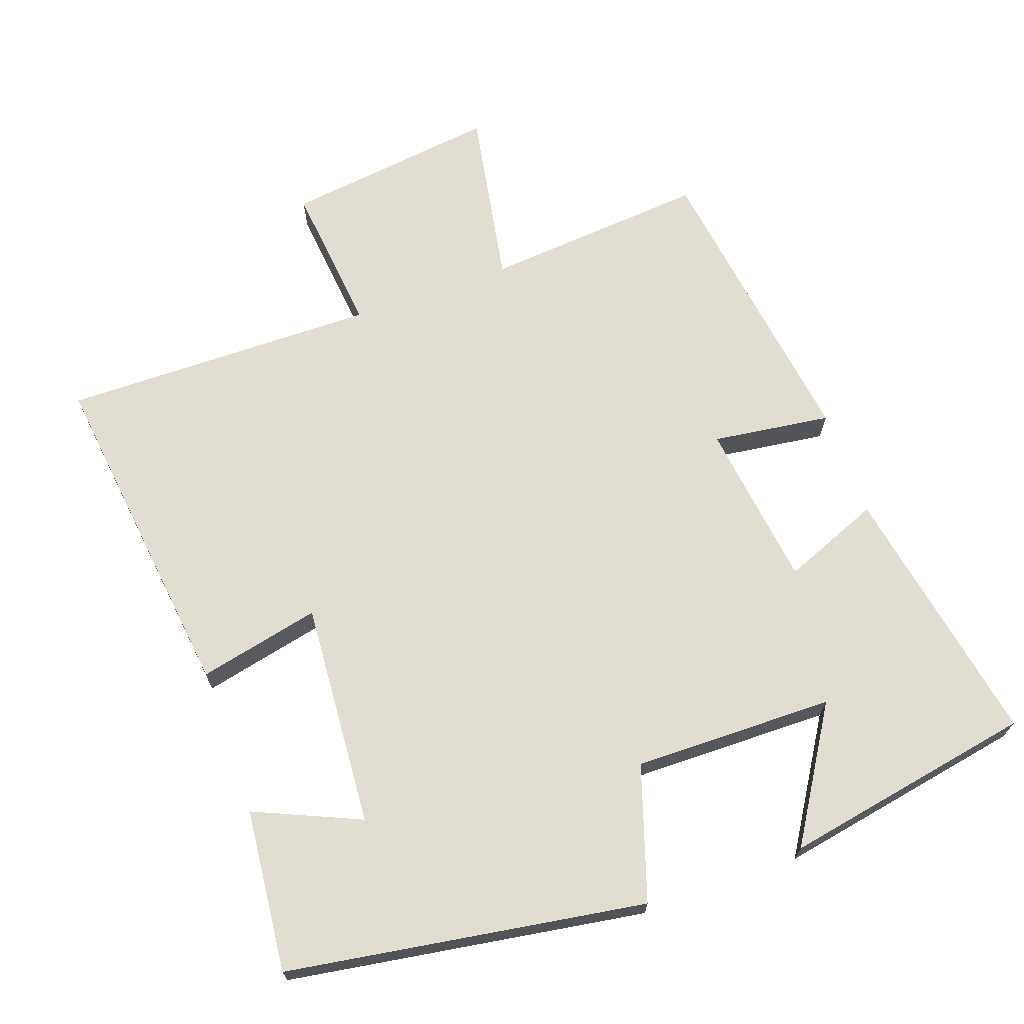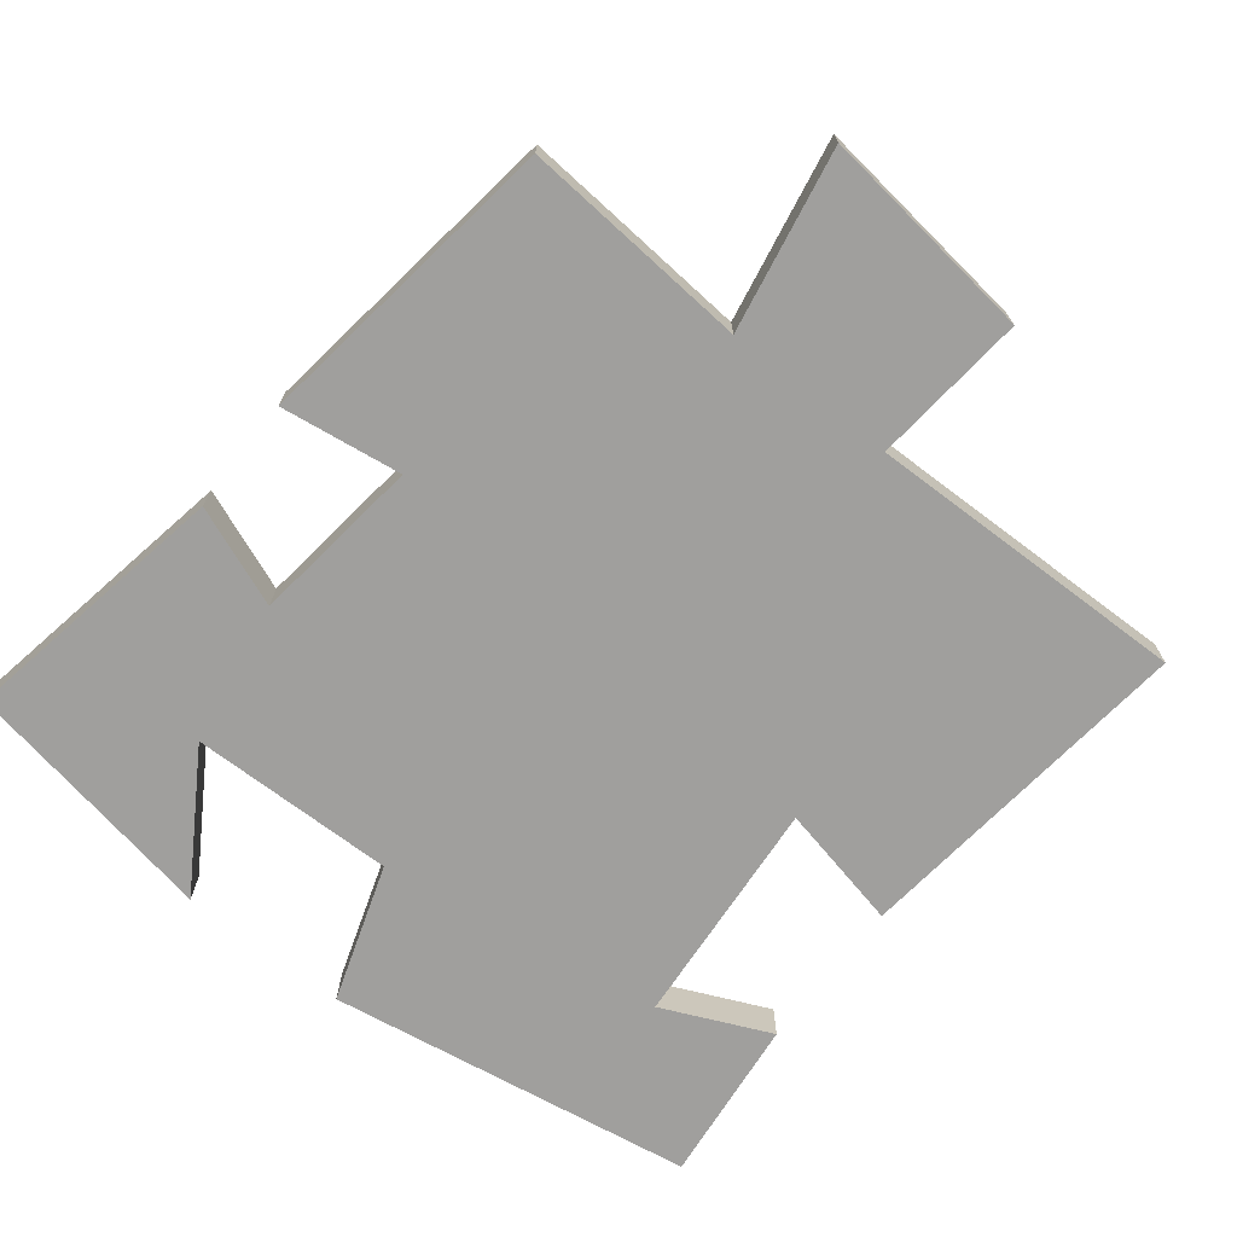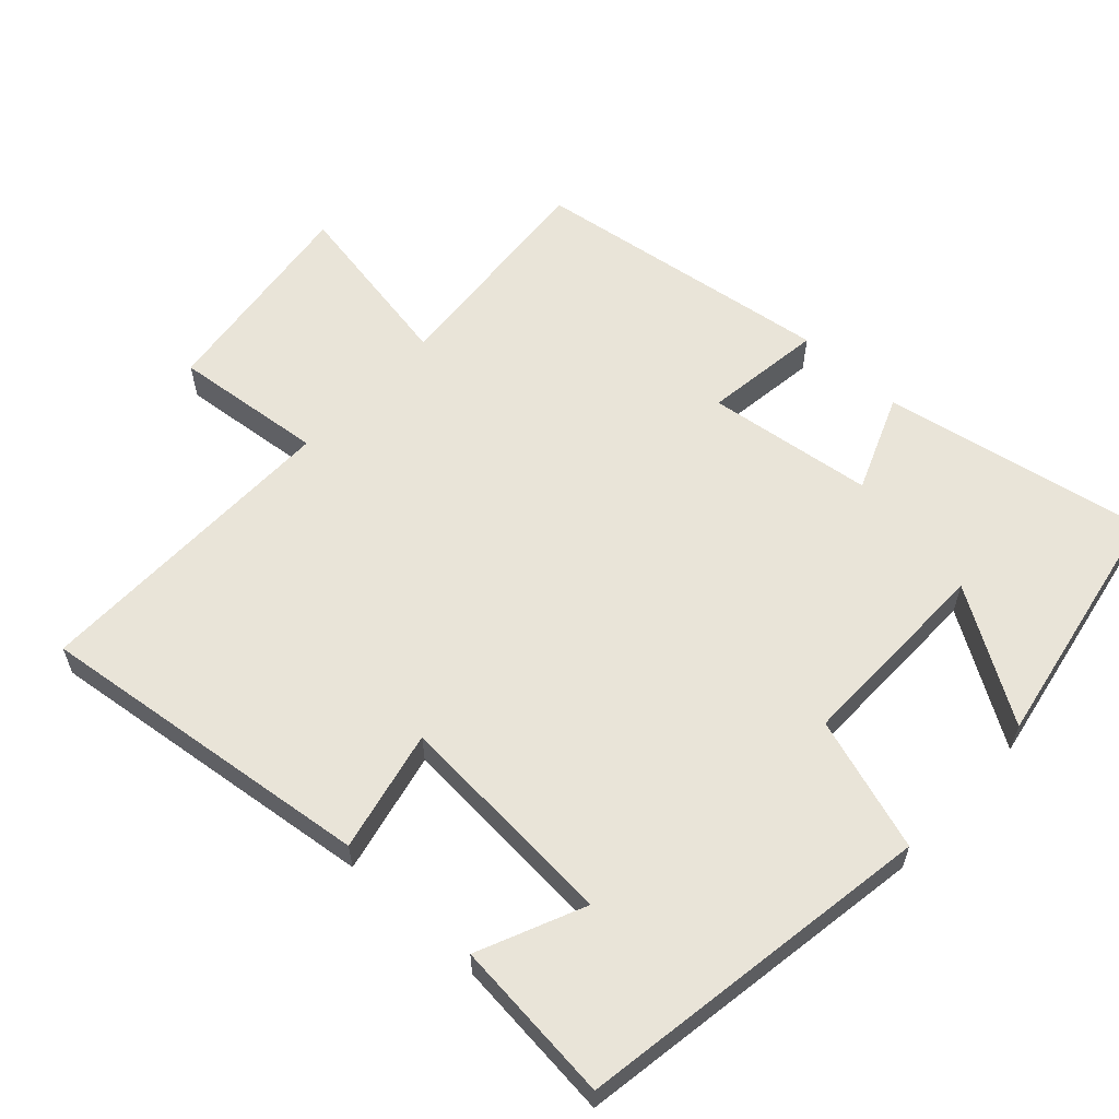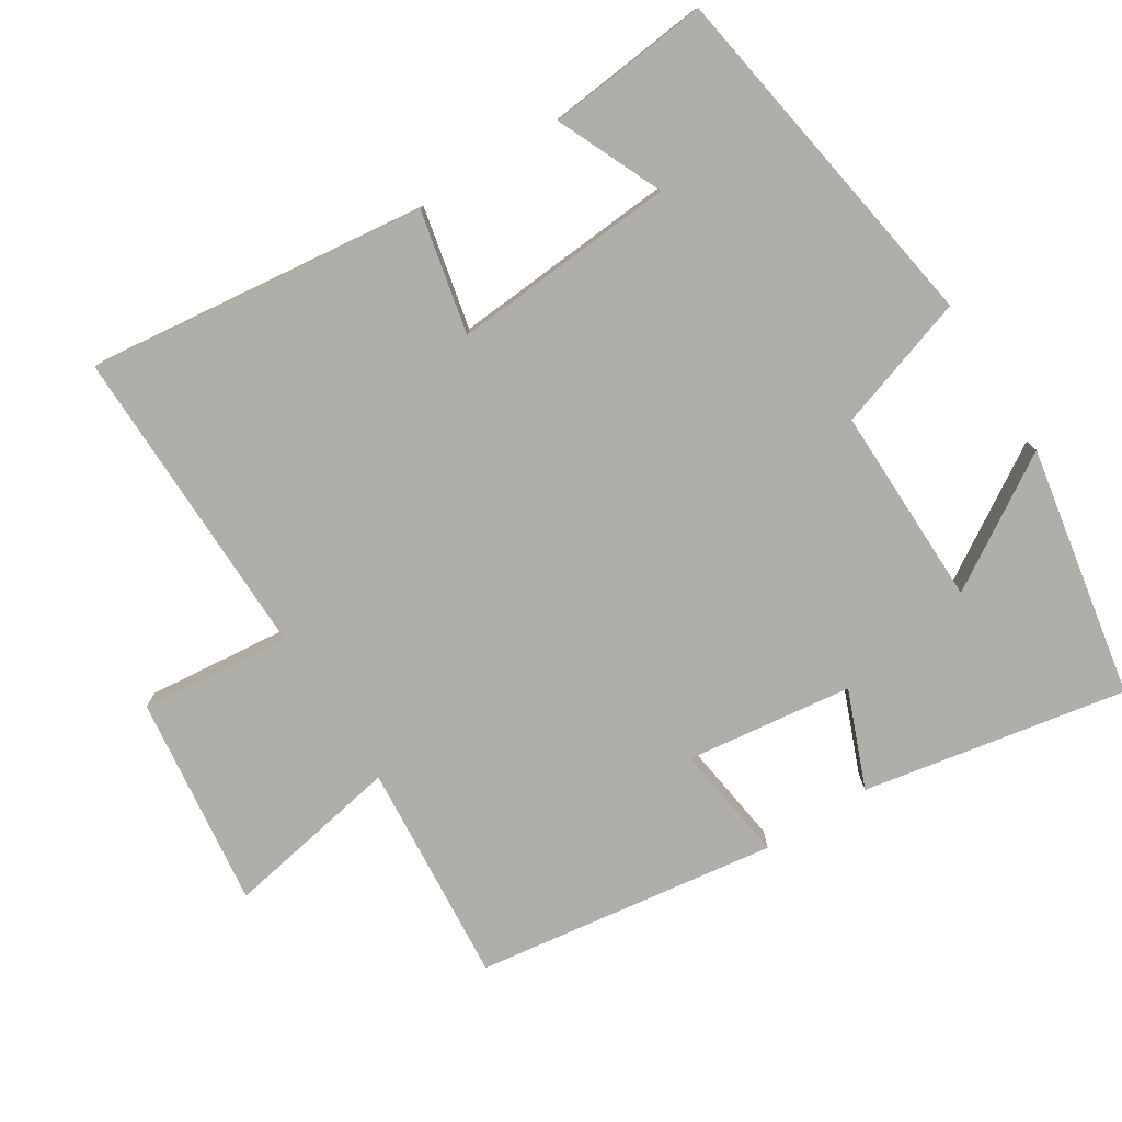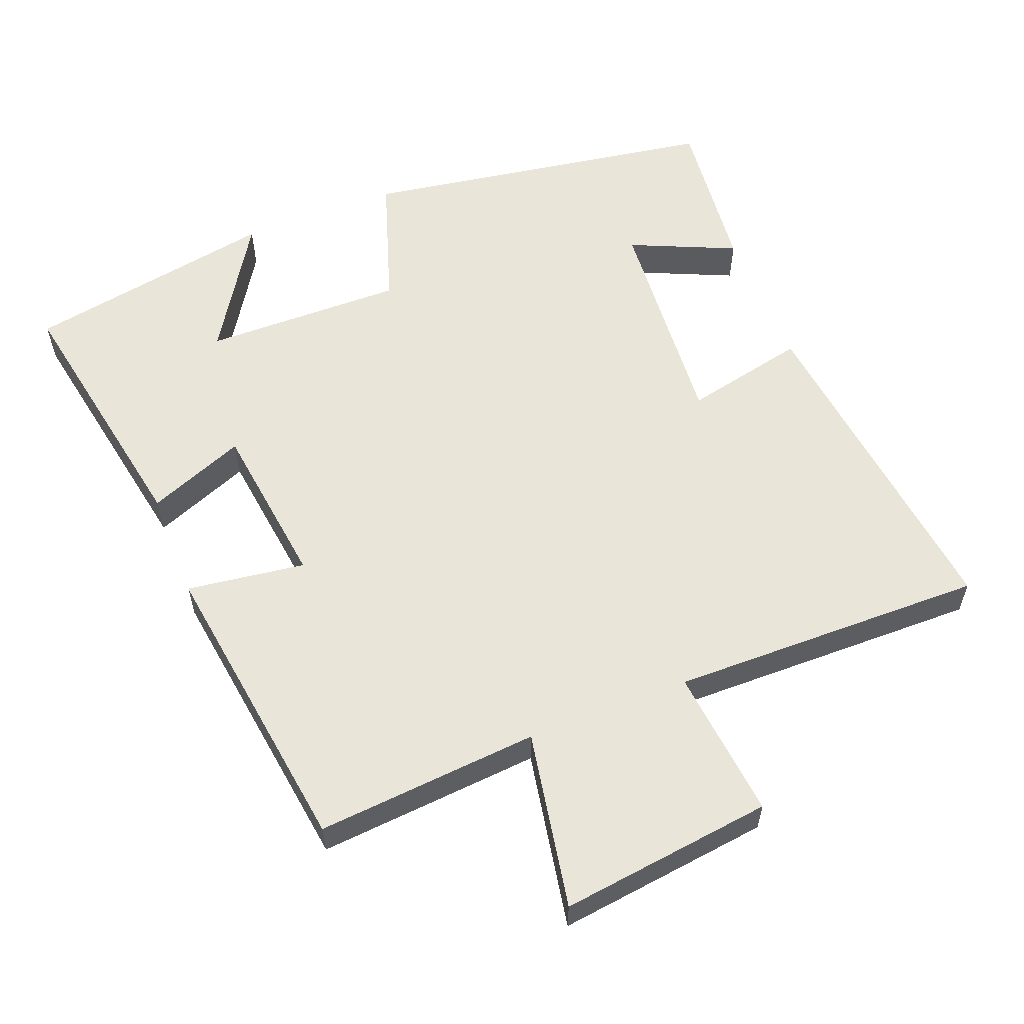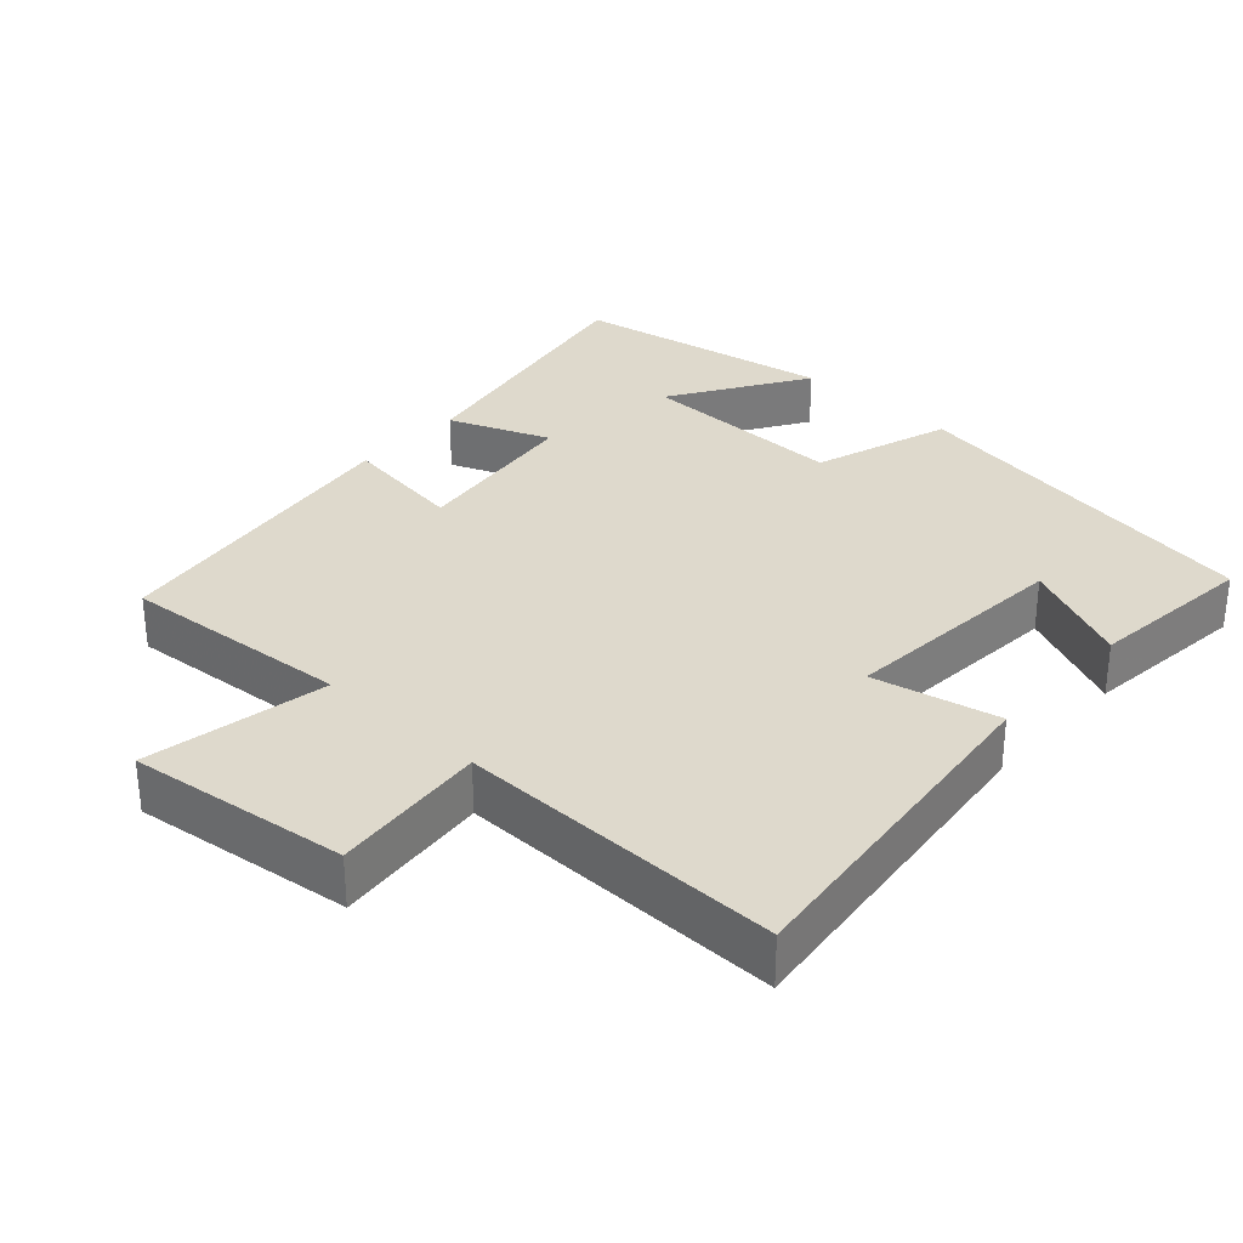
<metadata>
{"format":"obj","ext":"obj","renderer":"f3d","projection":"perspective","resolution":1024,"background":"white","views":[{"elev":68.7,"azim":160.3,"up":"+Y"},{"elev":-71.3,"azim":-37.9,"up":"+Y"},{"elev":59.9,"azim":132.6,"up":"+Y"},{"elev":-77.5,"azim":122.3,"up":"+Y"},{"elev":58.0,"azim":-21.4,"up":"+Y"},{"elev":31.9,"azim":42.5,"up":"+Y"}]}
</metadata>
<code>
v 0.557 0.07 0.506
v 0.5 0.07 0.025
v 0.327 0.07 0.063
v 0.351 0.07 -0.255
v 0.5 0.07 -0.189
v 0.524 0.07 -0.419
v 0.018 0.07 -0.5
v -0.044 0.07 -0.311
v -0.328 0.07 -0.315
v -0.212 0.07 -0.5
v -0.569 0.07 -0.435
v -0.5 0.07 -0.061
v -0.362 0.07 -0.116
v -0.332 0.07 0.12
v -0.5 0.07 0.097
v -0.44 0.07 0.526
v -0.124 0.07 0.5
v -0.17 0.07 0.752
v 0.132 0.07 0.714
v 0.11 0.07 0.5
v 0.557 0 0.506
v 0.5 0 0.025
v 0.327 0 0.063
v 0.351 0 -0.255
v 0.5 0 -0.189
v 0.524 0 -0.419
v 0.018 0 -0.5
v -0.044 0 -0.311
v -0.328 0 -0.315
v -0.212 0 -0.5
v -0.569 0 -0.435
v -0.5 0 -0.061
v -0.362 0 -0.116
v -0.332 0 0.12
v -0.5 0 0.097
v -0.44 0 0.526
v -0.124 0 0.5
v -0.17 0 0.752
v 0.132 0 0.714
v 0.11 0 0.5
f 17 18 19 20
f 14 15 16 17
f 13 14 17 20
f 11 12 13
f 9 10 11
f 13 20 1
f 11 13 1
f 9 11 1
f 4 5 6 7
f 3 4 7 8
f 1 2 3
f 1 3 8 9
f 40 39 38 37
f 37 36 35 34
f 40 37 34 33
f 33 32 31
f 31 30 29
f 21 40 33
f 21 33 31
f 21 31 29
f 27 26 25 24
f 28 27 24 23
f 23 22 21
f 29 28 23 21
f 1 21 22 2
f 2 22 23 3
f 3 23 24 4
f 4 24 25 5
f 5 25 26 6
f 6 26 27 7
f 7 27 28 8
f 8 28 29 9
f 9 29 30 10
f 10 30 31 11
f 11 31 32 12
f 12 32 33 13
f 13 33 34 14
f 14 34 35 15
f 15 35 36 16
f 16 36 37 17
f 17 37 38 18
f 18 38 39 19
f 19 39 40 20
f 20 40 21 1

</code>
